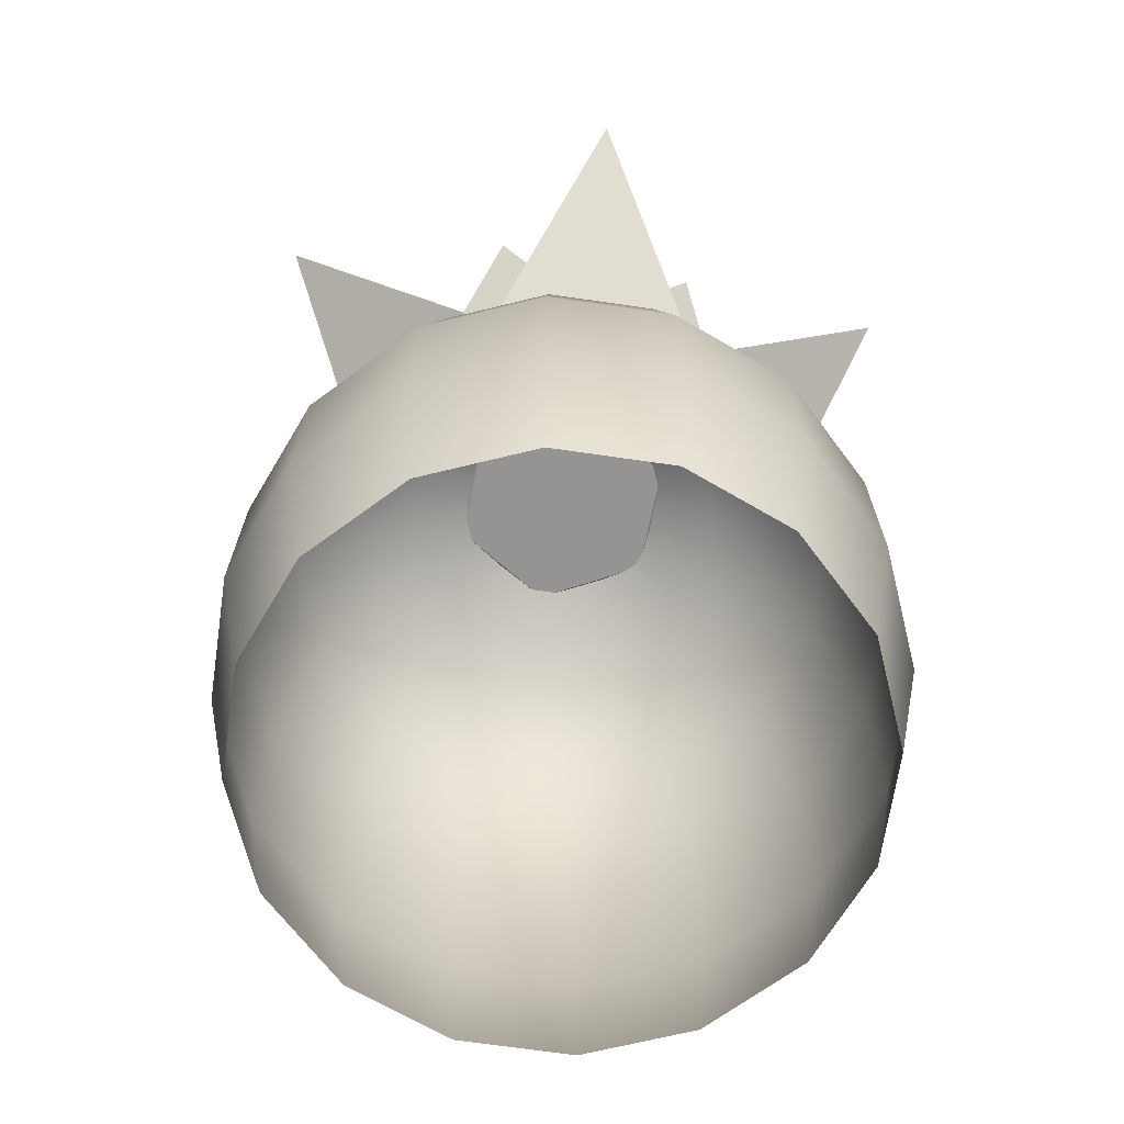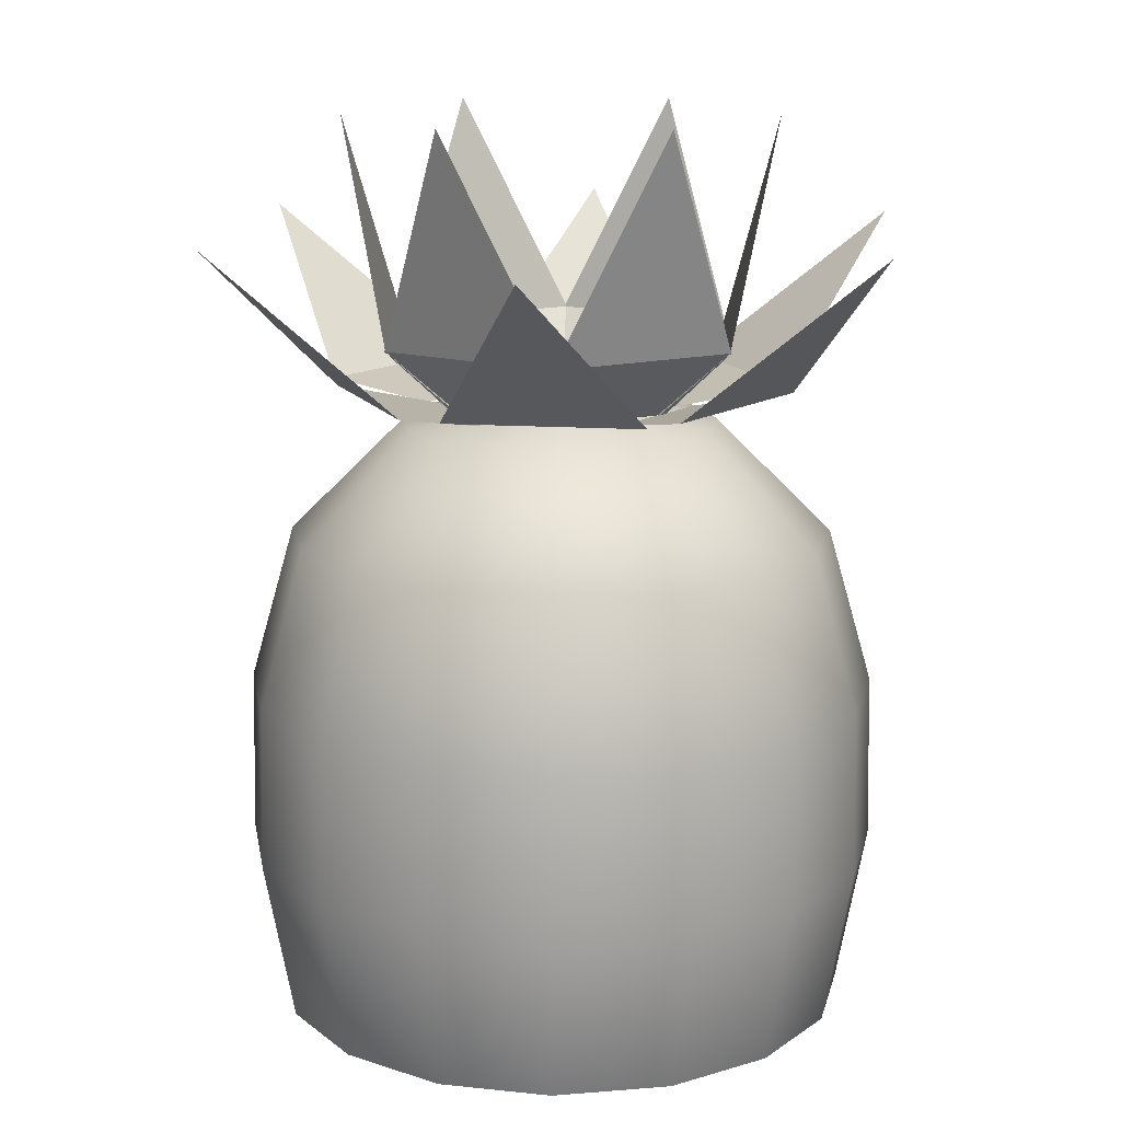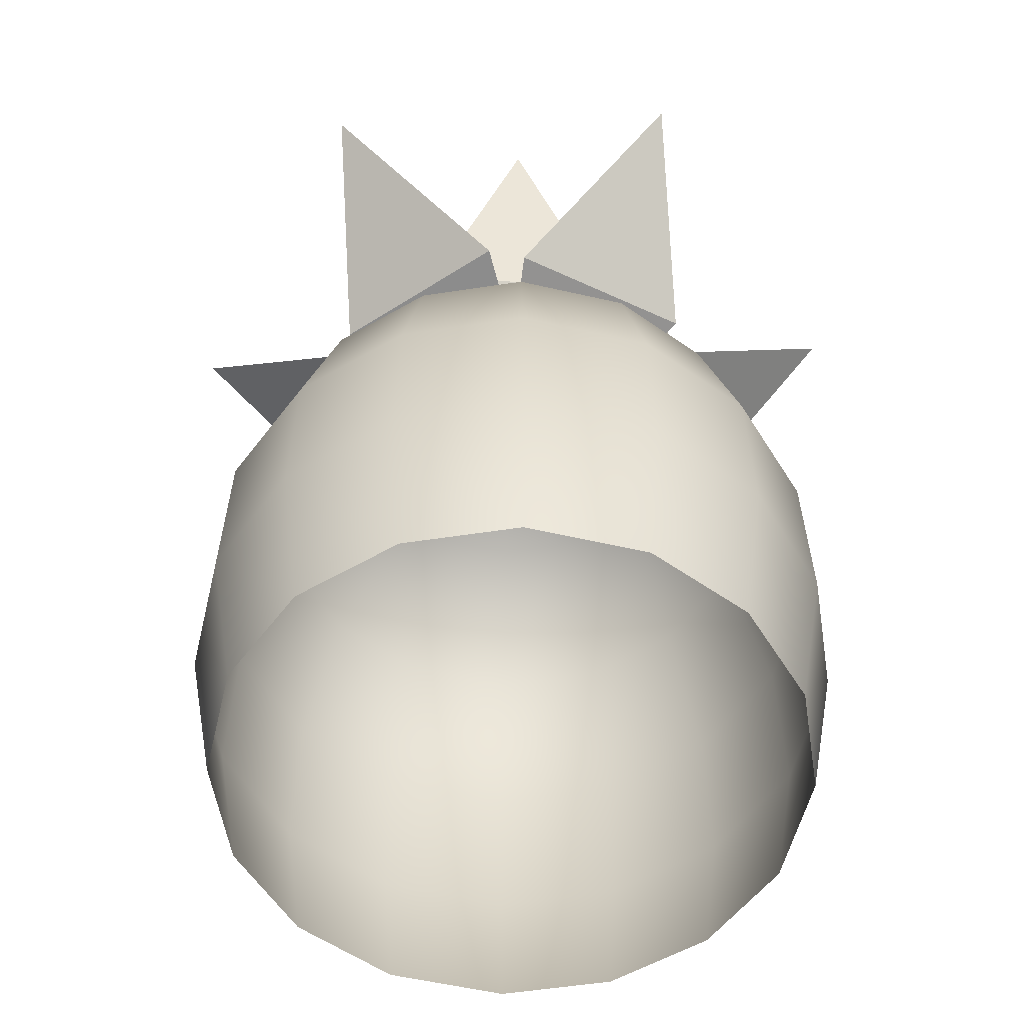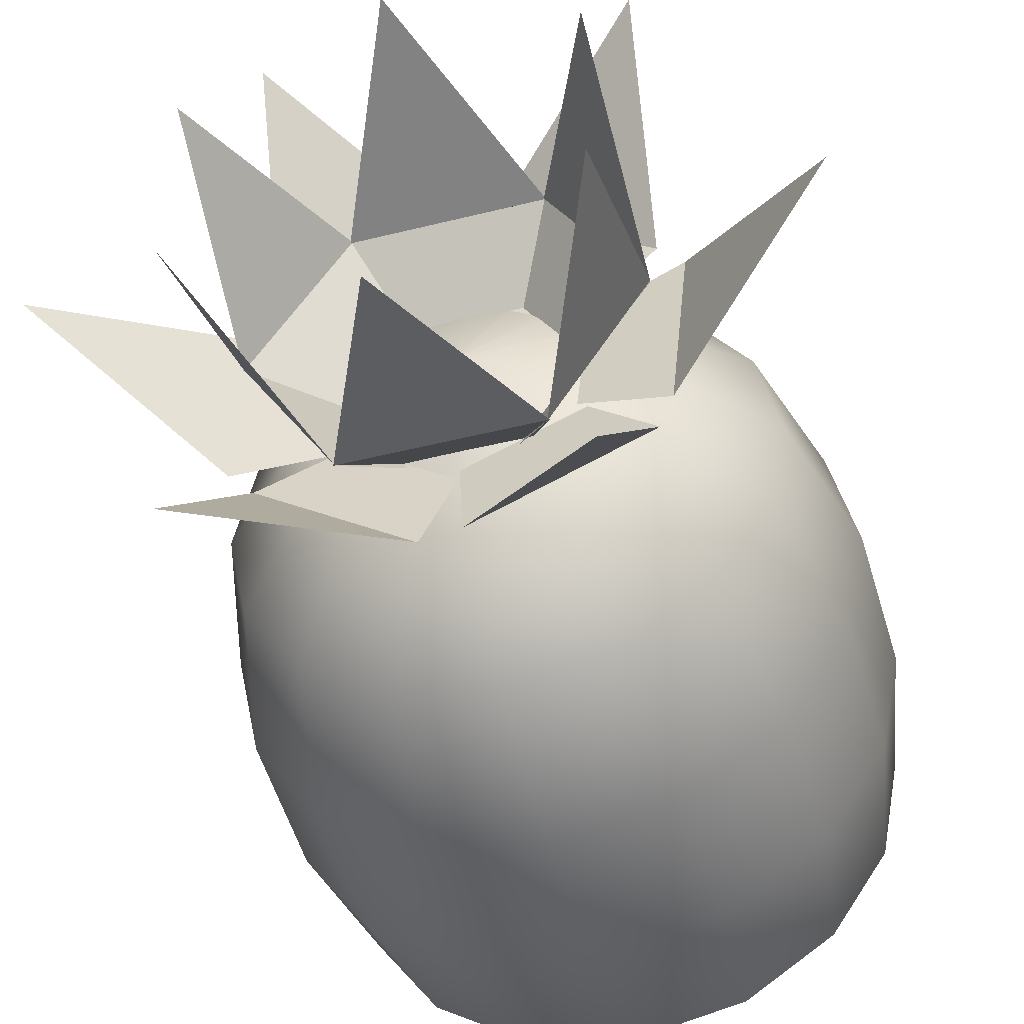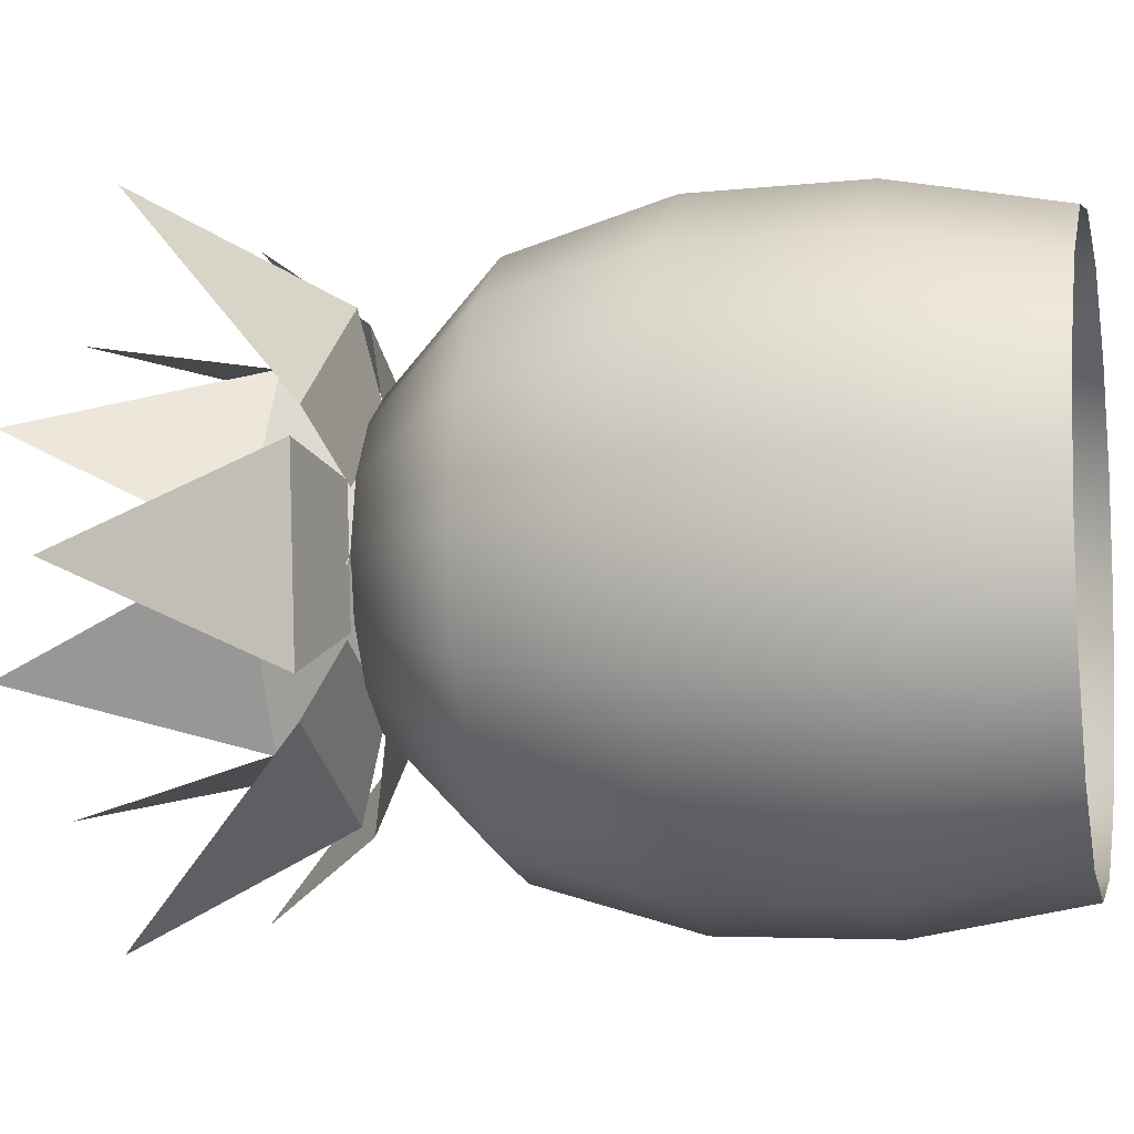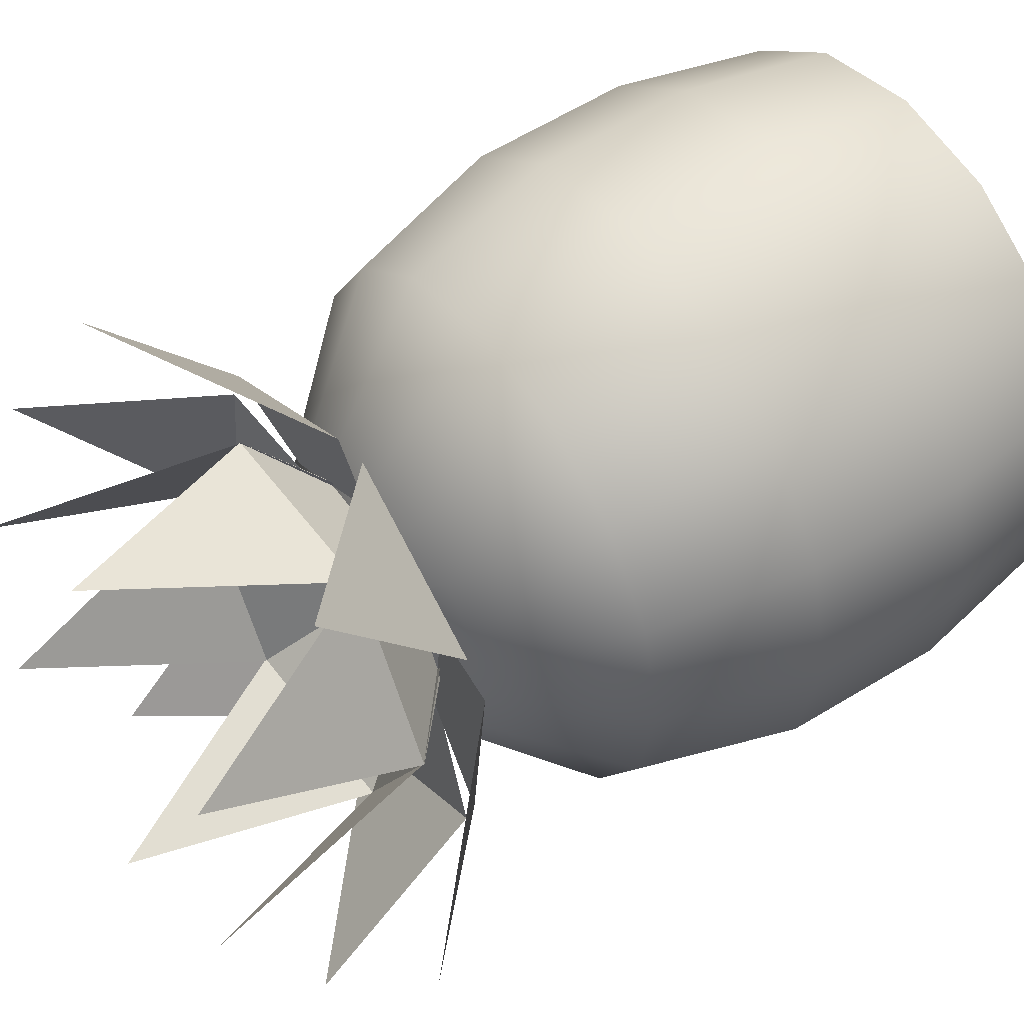
<metadata>
{"format":"obj","ext":"obj","renderer":"f3d","projection":"perspective","resolution":1024,"background":"white","views":[{"elev":-67.2,"azim":138.3,"up":"+Y"},{"elev":14.6,"azim":91.7,"up":"+Y"},{"elev":-55.8,"azim":178.0,"up":"+Y"},{"elev":-49.0,"azim":-164.6,"up":"+Z"},{"elev":-7.3,"azim":-76.9,"up":"+Z"},{"elev":50.9,"azim":-125.2,"up":"+Z"}]}
</metadata>
<code>
v 0 27.95 24.67
v -1.5 24.53 23.89
v -3 21.12 23.12
v 0 21.12 23.12
v 3 21.12 23.12
v 1.5 24.53 23.89
v 3 21.12 23.12
v 0 21.12 23.12
v -3 21.12 23.12
v -2 19 21
v 2 19 21
v 1.732 19 21
v 0 20.06 22.06
v 1.53 20.06 22.06
v 0 19.52 21.52
v 1.53 19.52 21.52
f 2 3 4 5 6 1
f 7 8 9 10 12 11
v 5.775 27.95 21.33
v 4.355 24.53 22.25
v 2.935 21.12 23.16
v 3.935 21.12 21.43
v 4.935 21.12 19.69
v 5.935 21.12 17.96
v 5.855 24.53 19.65
v 3.517 20.06 20.03
v 5.935 21.12 17.96
v 4.935 21.12 19.69
v 3.935 21.12 21.43
v 2.935 21.12 23.16
v 2.267 20.06 22.2
v 1.598 19 21.23
v 1.732 19 21
v 3.048 19.52 19.76
v 2.752 20.06 21.36
v 2.283 19.52 21.08
v 3.598 19 17.77
v 4.767 20.06 17.87
v 2.598 19 19.5
v 3.464 19 18
v 4.282 20.06 18.71
v 3.813 19.52 18.43
v 5.775 27.95 14.67
v 5.855 24.53 16.35
v 5.935 21.12 18.04
v 4.935 21.12 16.31
v 3.935 21.12 14.57
v 2.935 21.12 12.84
v 4.355 24.53 13.75
v 3.517 20.06 15.97
v 2.935 21.12 12.84
v 3.935 21.12 14.57
v 4.935 21.12 16.31
v 5.935 21.12 18.04
v 4.767 20.06 18.13
v 3.598 19 18.23
v 3.464 19 18
v 3.048 19.52 16.24
v 4.282 20.06 17.29
v 3.813 19.52 17.57
v 1.598 19 14.77
v 2.267 20.06 13.8
v 2.598 19 16.5
v 1.732 19 15
v 2.752 20.06 14.64
v 2.283 19.52 14.92
v 0 27.95 11.33
v 1.5 24.53 12.11
v 3 21.12 12.88
v 0 21.12 12.88
v -3 21.12 12.88
v -1.5 24.53 12.11
v -3 21.12 12.88
v 0 21.12 12.88
v 3 21.12 12.88
v 2 19 15
v 1.732 19 15
v 0 20.06 13.94
v 0 19.52 14.48
v 1.53 20.06 13.94
v 1.53 19.52 14.48
v -2 19 15
v -1.732 19 15
v -1.53 20.06 13.94
v -1.53 19.52 14.48
v -5.775 27.95 21.33
v -5.855 24.53 19.65
v -5.935 21.12 17.96
v -4.935 21.12 19.69
v -3.935 21.12 21.43
v -2.935 21.12 23.16
v -4.355 24.53 22.25
v -3.517 20.06 20.03
v -2.935 21.12 23.16
v -3.935 21.12 21.43
v -4.935 21.12 19.69
v -5.935 21.12 17.96
v -4.767 20.06 17.87
v -3.598 19 17.77
v -3.461 19 18
v -3.048 19.52 19.76
v -4.282 20.06 18.71
v -3.813 19.52 18.43
v -1.598 19 21.23
v -2.267 20.06 22.2
v -2.597 19 19.5
v -1.733 19 21
v -2.752 20.06 21.36
v -2.283 19.52 21.08
v 1.732 19 21
v 2.598 19 19.5
v 3.464 19 18
v 2.598 19 16.5
v 1.732 19 15
v -1.732 19 15
v -3.461 19 18
v -2.597 19 19.5
v -1.733 19 21
v -2.598 19 16.5
f 18 19 20 21 22 23 17
f 31 37 38 35 36 25 26 27 28 29 30
f 42 43 44 45 46 47 41
f 55 61 62 59 60 49 50 51 52 53 54
f 66 67 68 69 70 65
f 72 73 74 75 81 80 71
f 85 86 87 88 89 90 84
f 98 104 105 102 103 92 93 94 95 96 97
f 113 112 111 110 109 108 116 115 114 117
v -5.775 27.95 14.67
v -4.828 25.67 14.06
v -3.882 23.4 13.45
v -2.935 21.12 12.84
v -3.935 21.12 14.57
v -4.935 21.12 16.31
v -5.935 21.12 18.04
v -5.882 23.4 16.91
v -5.828 25.67 15.79
v -3.517 20.06 15.97
v -5.935 21.12 18.04
v -4.935 21.12 16.31
v -3.935 21.12 14.57
v -2.935 21.12 12.84
v -2.267 20.06 13.8
v -1.598 19 14.77
v -3.598 19 18.23
v -4.767 20.06 18.13
v -1.732 19 15
v -2.665 19 16.62
v -3.048 19.52 16.24
v -2.752 20.06 14.64
v -2.283 19.52 14.92
f 120 121 122 123 124 125 126 118 119
f 136 137 134 135 128 129 130 131 132 133
v 0.1825 19.59 24.92
v -0.1033 19 21.82
v 3.549 19 20.19
v 5.662 19.59 22.47
v 2.922 19.59 23.7
v 0.1825 19.59 24.92
v 2.922 19.59 23.7
v 5.662 19.59 22.47
v 4.99 24.41 28.33
v 2.586 22 26.62
v 5.326 22 25.4
f 145 141 142 143 144
f 150 146 147 148 151 149
v 6.082 19.59 21.3
v 3.26 19 20
v 3.674 19 16.02
v 6.704 19.59 15.33
v 6.393 19.59 18.32
v 6.082 19.59 21.3
v 6.393 19.59 18.32
v 6.704 19.59 15.33
v 11.44 24.41 18.84
v 8.761 22 20.07
v 9.072 22 17.09
f 156 152 153 154 155
f 161 157 158 159 162 160
v 5.9 19.59 14.38
v 3.363 19 16.18
v 0.125 19 13.83
v 1.042 19.59 10.86
v 3.471 19.59 12.62
v 5.9 19.59 14.38
v 3.471 19.59 12.62
v 1.042 19.59 10.86
v 6.45 24.41 8.514
v 6.175 22 11.45
v 3.746 22 9.688
f 167 163 164 165 166
f 172 168 169 170 173 171
v -0.1825 19.59 11.08
v 0.1033 19 14.18
v -3.549 19 15.81
v -5.662 19.59 13.53
v -2.922 19.59 12.3
v -0.1825 19.59 11.08
v -2.922 19.59 12.3
v -5.662 19.59 13.53
v -4.99 24.41 7.672
v -2.586 22 9.377
v -5.326 22 10.6
f 178 174 175 176 177
f 183 179 180 181 184 182
v -6.082 19.59 14.7
v -3.26 19 16
v -3.674 19 19.98
v -6.704 19.59 20.67
v -6.393 19.59 17.68
v -6.082 19.59 14.7
v -6.393 19.59 17.68
v -6.704 19.59 20.67
v -11.44 24.41 17.16
v -8.761 22 15.93
v -9.072 22 18.91
f 189 185 186 187 188
f 194 190 191 192 195 193
v -5.9 19.59 21.62
v -3.363 19 19.82
v -0.125 19 22.17
v -1.042 19.59 25.14
v -3.471 19.59 23.38
v -5.9 19.59 21.62
v -3.471 19.59 23.38
v -1.042 19.59 25.14
v -6.45 24.41 27.49
v -6.175 22 24.55
v -3.746 22 26.31
f 200 196 197 198 199
f 205 201 202 203 206 204
v 0 20 18
v 4.909 18.51 18
v 8.446 15.01 18
v 9.831 10.15 18
v 9.928 5.011 18
v 9 0 18
v 0 20 18
v 4.511 18.51 16.06
v 7.762 15.01 14.67
v 9.035 10.15 14.12
v 9.124 5.011 14.09
v 8.271 0 14.45
v 0 20 18
v 3.437 18.51 14.49
v 5.913 15.01 11.97
v 6.883 10.15 10.98
v 6.95 5.011 10.91
v 6.301 0 11.57
v 0 20 18
v 1.856 18.51 13.46
v 3.194 15.01 10.18
v 3.717 10.15 8.899
v 3.754 5.011 8.809
v 3.403 0 9.668
v 0 20 18
v 0 18.51 13.09
v 0 15.01 9.554
v 0 10.15 8.169
v 0 5.011 8.072
v 0 0 9
v 0 20 18
v -1.935 18.51 13.49
v -3.33 15.01 10.24
v -3.876 10.15 8.965
v -3.914 5.011 8.876
v -3.548 0 9.729
v 0 20 18
v -3.505 18.51 14.56
v -6.031 15.01 12.09
v -7.02 10.15 11.12
v -7.089 5.011 11.05
v -6.426 0 11.7
v 0 20 18
v -4.544 18.51 16.14
v -7.819 15.01 14.81
v -9.101 10.15 14.28
v -9.191 5.011 14.25
v -8.332 0 14.6
v 0 20 18
v -4.909 18.51 18
v -8.446 15.01 18
v -9.831 10.15 18
v -9.928 5.011 18
v -9 0 18
v 0 20 18
v -4.511 18.51 19.94
v -7.762 15.01 21.33
v -9.035 10.15 21.88
v -9.124 5.011 21.91
v -8.271 0 21.55
v 0 20 18
v -3.437 18.51 21.51
v -5.913 15.01 24.03
v -6.883 10.15 25.02
v -6.95 5.011 25.09
v -6.301 0 24.43
v 0 20 18
v -1.856 18.51 22.54
v -3.194 15.01 25.82
v -3.717 10.15 27.1
v -3.754 5.011 27.19
v -3.403 0 26.33
v 0 20 18
v 0 18.51 22.91
v 0 15.01 26.45
v 0 10.15 27.83
v 0 5.011 27.93
v 0 0 27
v 0 20 18
v 1.935 18.51 22.51
v 3.33 15.01 25.76
v 3.876 10.15 27.03
v 3.914 5.011 27.12
v 3.548 0 26.27
v 0 20 18
v 3.505 18.51 21.44
v 6.031 15.01 23.91
v 7.02 10.15 24.88
v 7.089 5.011 24.95
v 6.426 0 24.3
v 0 20 18
v 4.544 18.51 19.86
v 7.819 15.01 21.19
v 9.101 10.15 21.72
v 9.191 5.011 21.75
v 8.332 0 21.4
v 0 20 18
v 4.909 18.51 18
v 8.446 15.01 18
v 9.831 10.15 18
v 9.928 5.011 18
v 9 0 18
f 214 208 207
f 215 209 208 214
f 216 210 209 215
f 217 211 210 216
f 218 212 211 217
f 220 214 213
f 221 215 214 220
f 222 216 215 221
f 223 217 216 222
f 224 218 217 223
f 226 220 219
f 227 221 220 226
f 228 222 221 227
f 229 223 222 228
f 230 224 223 229
f 232 226 225
f 233 227 226 232
f 234 228 227 233
f 235 229 228 234
f 236 230 229 235
f 238 232 231
f 239 233 232 238
f 240 234 233 239
f 241 235 234 240
f 242 236 235 241
f 244 238 237
f 245 239 238 244
f 246 240 239 245
f 247 241 240 246
f 248 242 241 247
f 250 244 243
f 251 245 244 250
f 252 246 245 251
f 253 247 246 252
f 254 248 247 253
f 256 250 249
f 257 251 250 256
f 258 252 251 257
f 259 253 252 258
f 260 254 253 259
f 262 256 255
f 263 257 256 262
f 264 258 257 263
f 265 259 258 264
f 266 260 259 265
f 268 262 261
f 269 263 262 268
f 270 264 263 269
f 271 265 264 270
f 272 266 265 271
f 274 268 267
f 275 269 268 274
f 276 270 269 275
f 277 271 270 276
f 278 272 271 277
f 280 274 273
f 281 275 274 280
f 282 276 275 281
f 283 277 276 282
f 284 278 277 283
f 286 280 279
f 287 281 280 286
f 288 282 281 287
f 289 283 282 288
f 290 284 283 289
f 292 286 285
f 293 287 286 292
f 294 288 287 293
f 295 289 288 294
f 296 290 289 295
f 298 292 291
f 299 293 292 298
f 300 294 293 299
f 301 295 294 300
f 302 296 295 301
f 304 298 297
f 305 299 298 304
f 306 300 299 305
f 307 301 300 306
f 308 302 301 307

</code>
